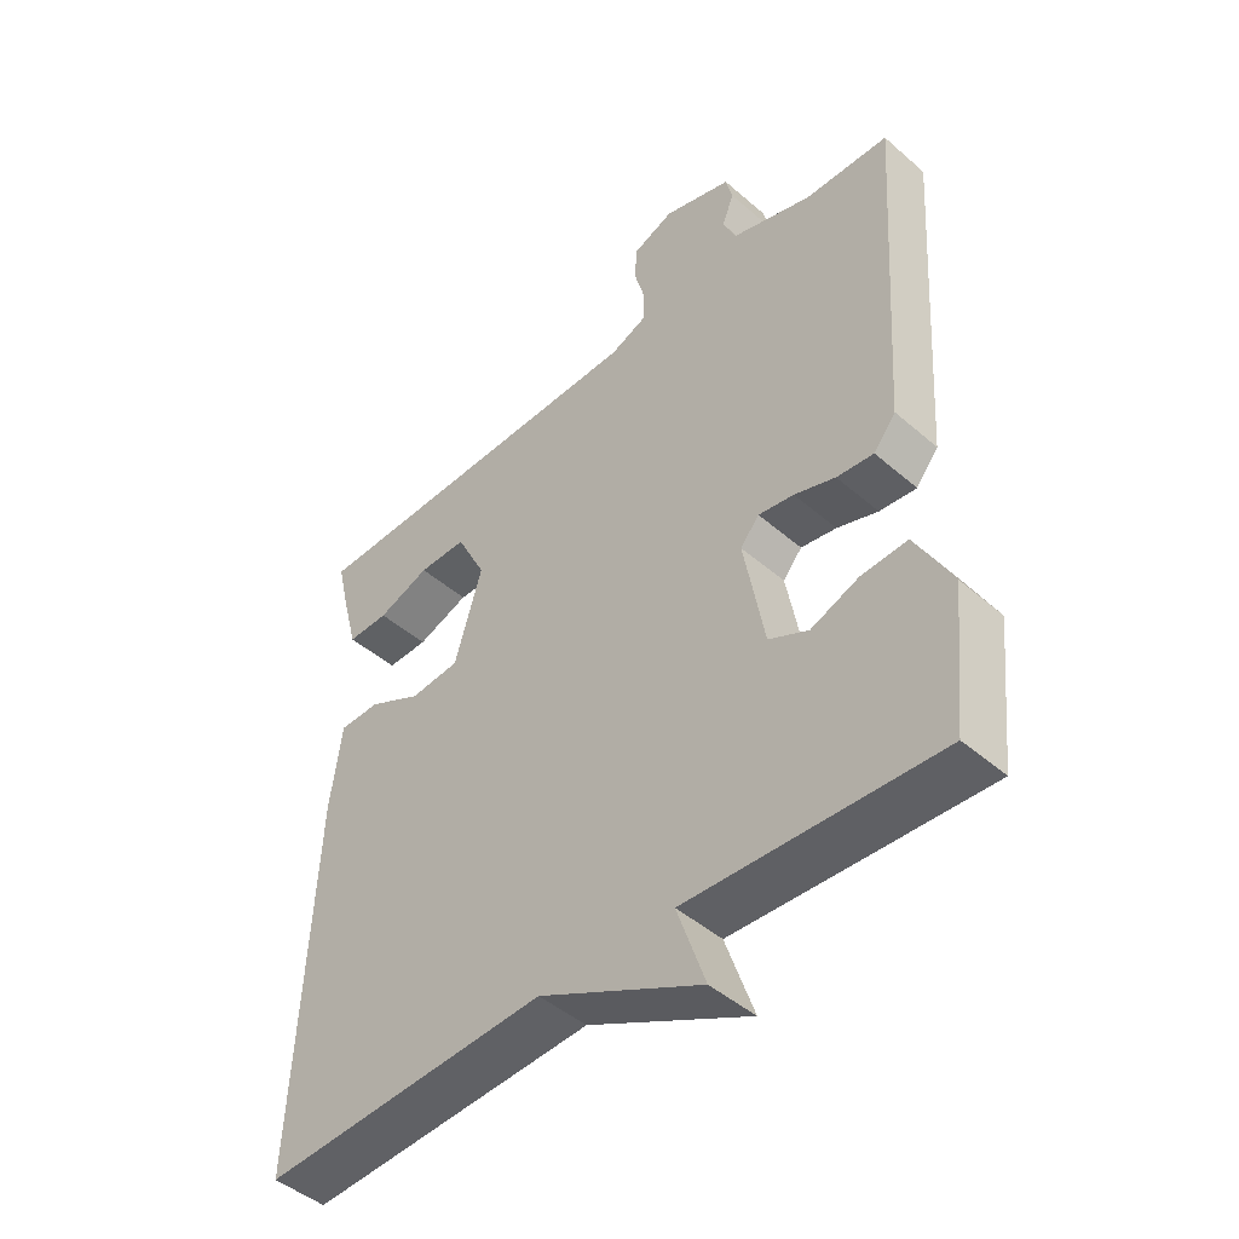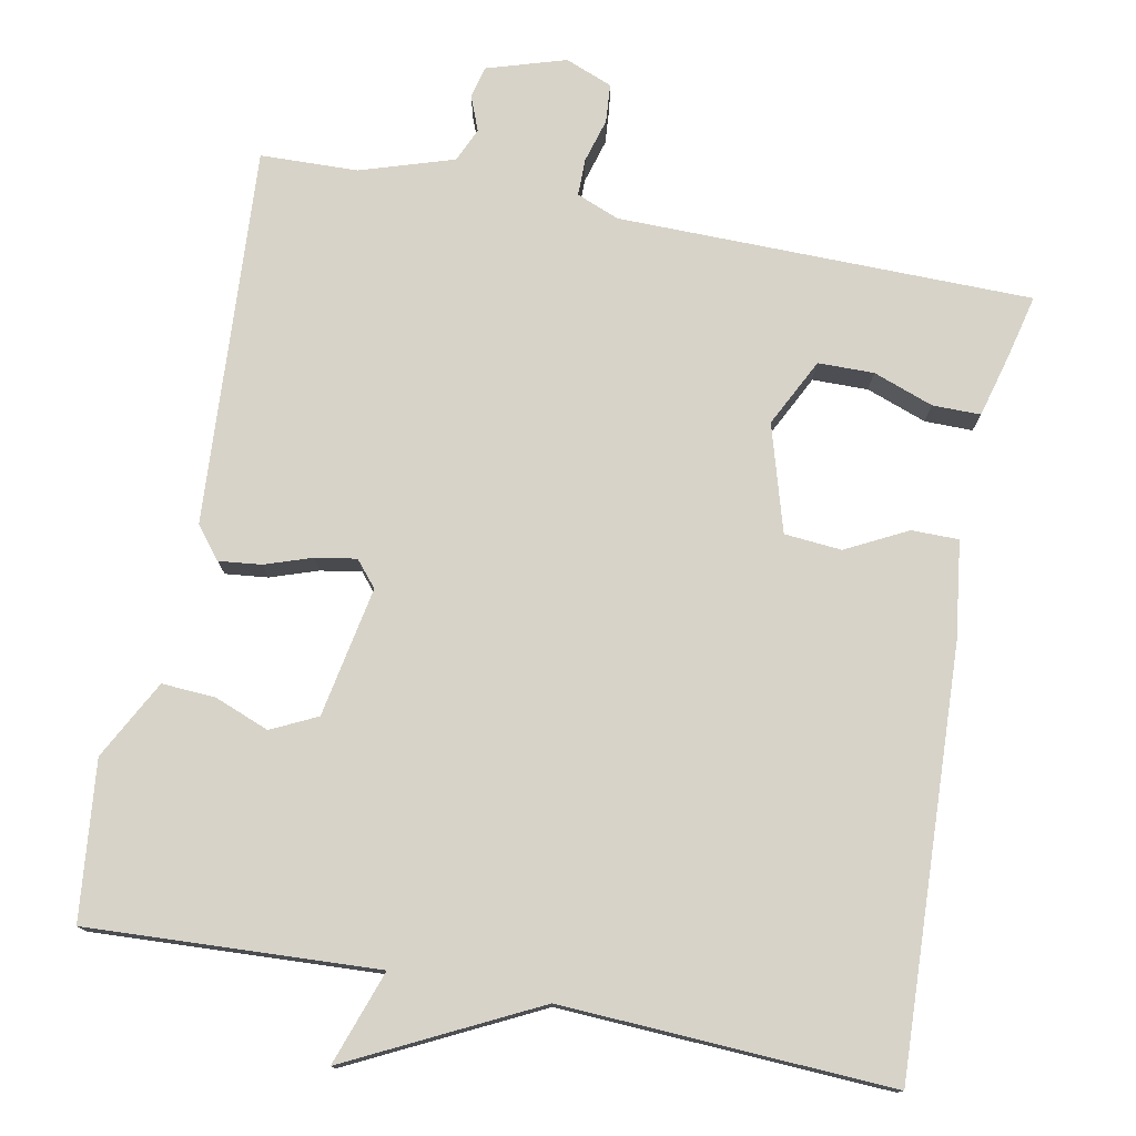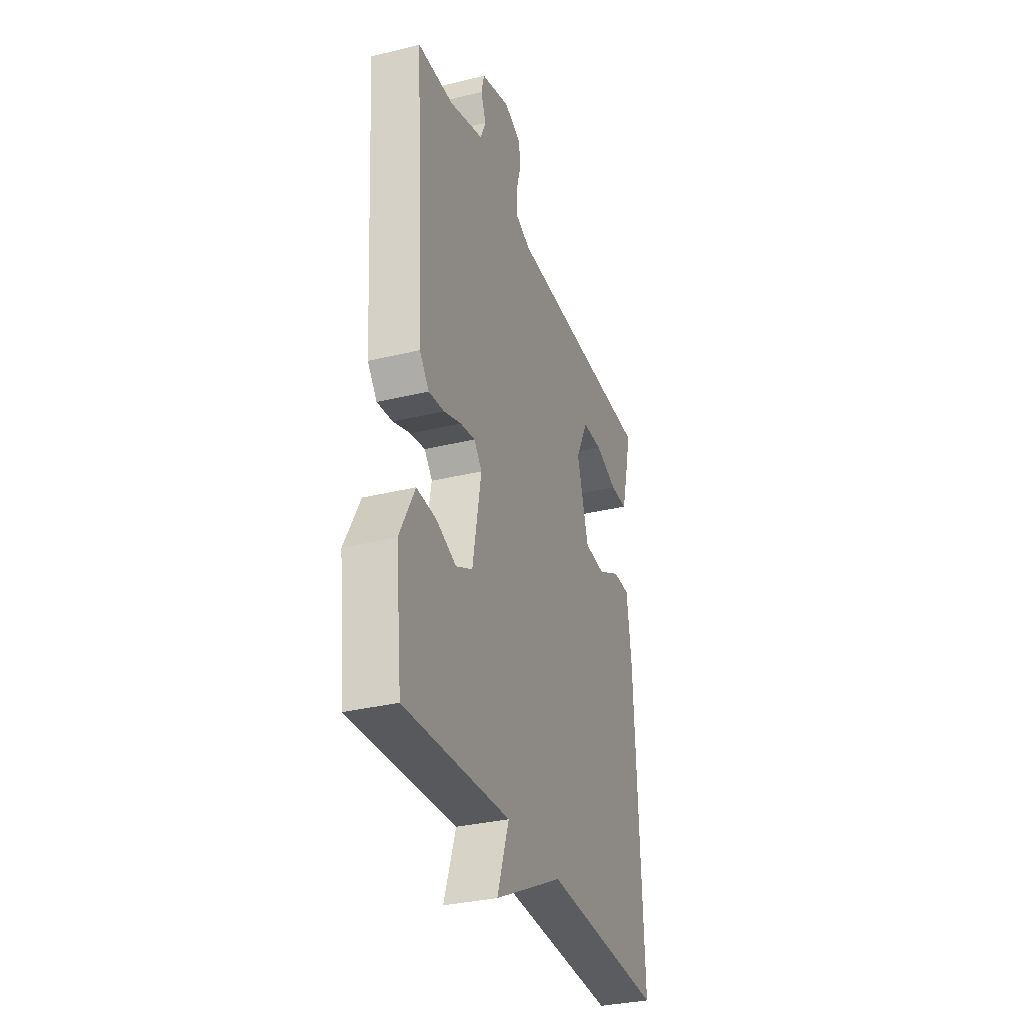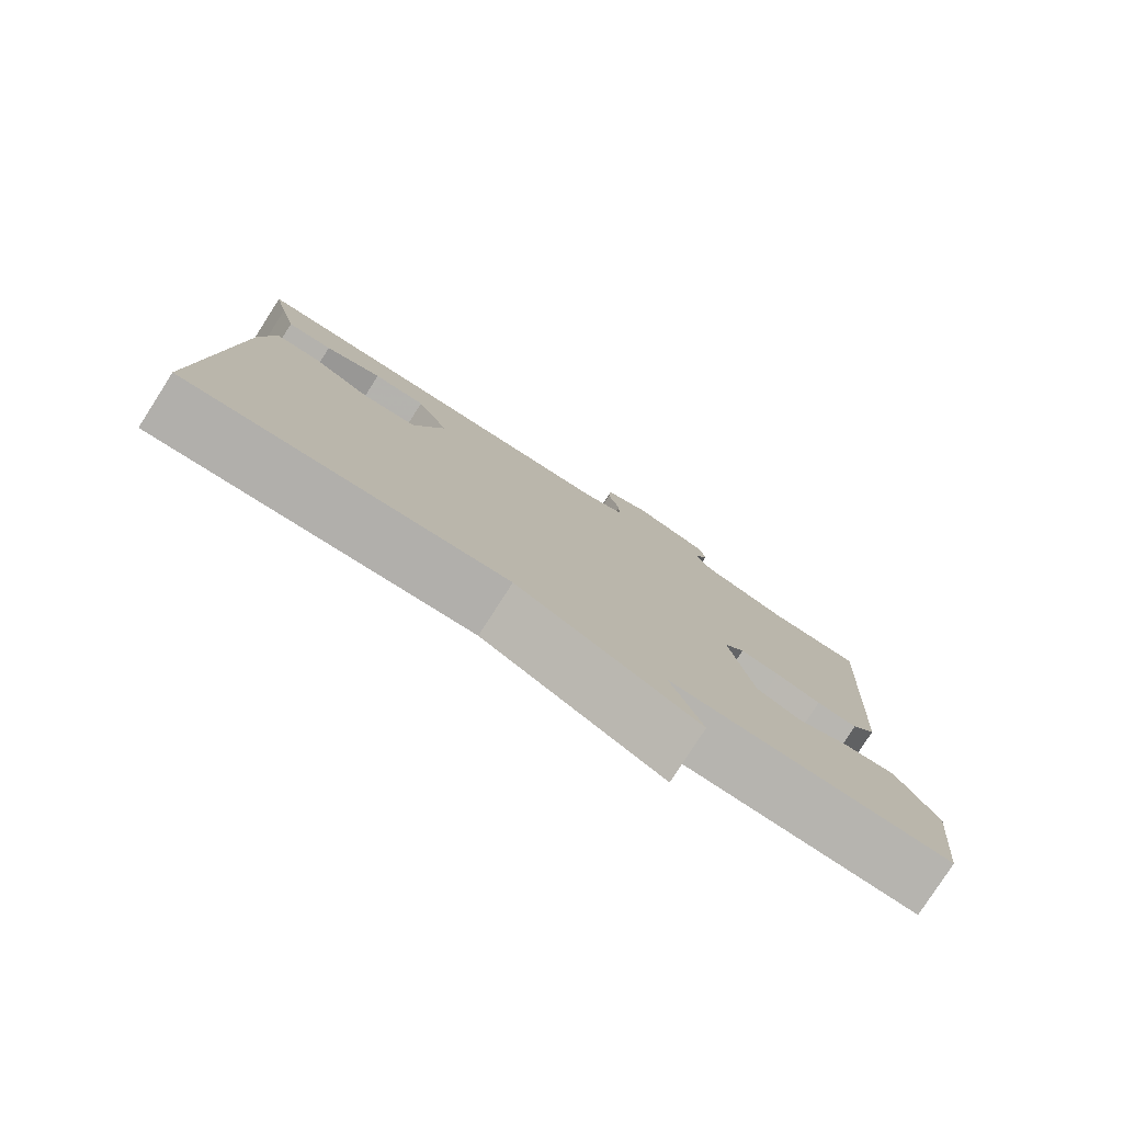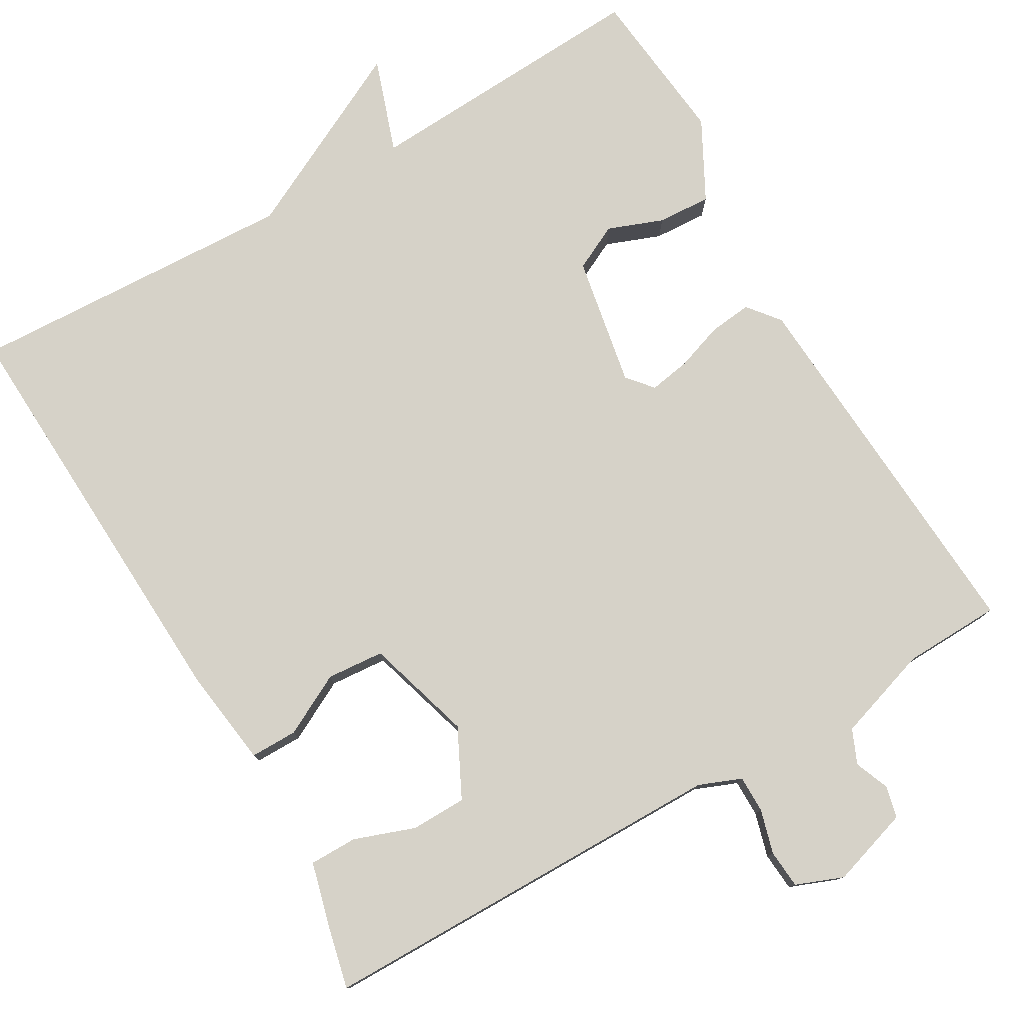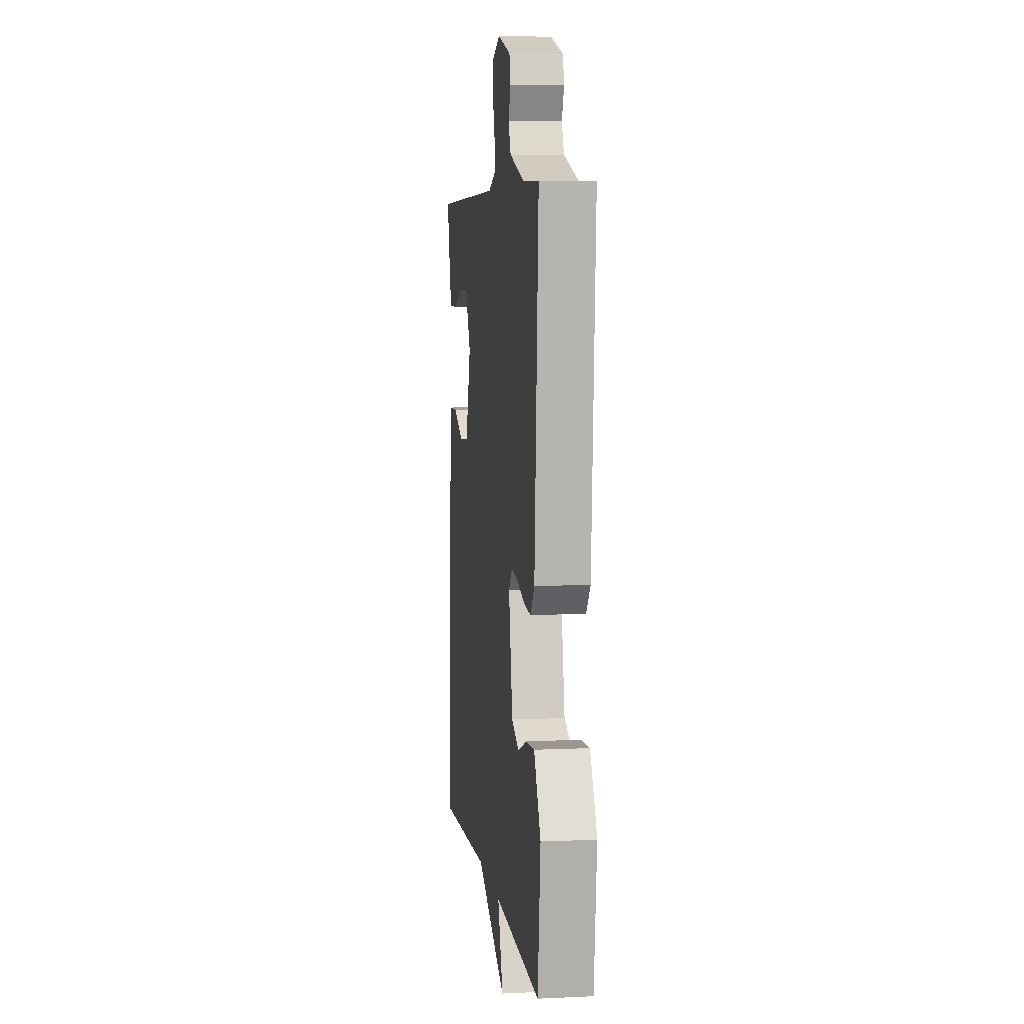
<metadata>
{"format":"obj","ext":"obj","renderer":"f3d","projection":"perspective","resolution":1024,"background":"white","views":[{"elev":-46.2,"azim":45.3,"up":"+Z"},{"elev":76.7,"azim":-168.9,"up":"+Y"},{"elev":-32.3,"azim":108.9,"up":"+Z"},{"elev":-79.5,"azim":-32.7,"up":"+Z"},{"elev":78.4,"azim":-30.1,"up":"+Y"},{"elev":6.2,"azim":82.2,"up":"+Z"}]}
</metadata>
<code>
v -0.5 0.07 -0.5
v -0.475 0.07 0.045
v -0.458 0.07 0.172
v -0.397 0.07 0.172
v -0.318 0.07 0.131
v -0.244 0.07 0.137
v -0.203 0.07 0.275
v -0.247 0.07 0.363
v -0.319 0.07 0.364
v -0.397 0.07 0.336
v -0.459 0.07 0.336
v -0.481 0.07 0.419
v -0.5 0.07 0.5
v 0.036 0.07 0.504
v 0.091 0.07 0.526
v 0.091 0.07 0.574
v 0.075 0.07 0.631
v 0.079 0.07 0.681
v 0.14 0.07 0.705
v 0.242 0.07 0.673
v 0.252 0.07 0.632
v 0.234 0.07 0.587
v 0.253 0.07 0.543
v 0.374 0.07 0.504
v 0.5 0.07 0.5
v 0.468 0.07 0.01
v 0.435 0.07 -0.031
v 0.38 0.07 -0.025
v 0.319 0.07 -0.004
v 0.266 0.07 0.005
v 0.238 0.07 -0.028
v 0.269 0.07 -0.196
v 0.328 0.07 -0.225
v 0.399 0.07 -0.198
v 0.468 0.07 -0.194
v 0.522 0.07 -0.296
v 0.5 0.07 -0.5
v 0.126 0.07 -0.48
v 0.168 0.07 -0.602
v -0.074 0.07 -0.48
v -0.5 0 -0.5
v -0.475 0 0.045
v -0.458 0 0.172
v -0.397 0 0.172
v -0.318 0 0.131
v -0.244 0 0.137
v -0.203 0 0.275
v -0.247 0 0.363
v -0.319 0 0.364
v -0.397 0 0.336
v -0.459 0 0.336
v -0.481 0 0.419
v -0.5 0 0.5
v 0.036 0 0.504
v 0.091 0 0.526
v 0.091 0 0.574
v 0.075 0 0.631
v 0.079 0 0.681
v 0.14 0 0.705
v 0.242 0 0.673
v 0.252 0 0.632
v 0.234 0 0.587
v 0.253 0 0.543
v 0.374 0 0.504
v 0.5 0 0.5
v 0.468 0 0.01
v 0.435 0 -0.031
v 0.38 0 -0.025
v 0.319 0 -0.004
v 0.266 0 0.005
v 0.238 0 -0.028
v 0.269 0 -0.196
v 0.328 0 -0.225
v 0.399 0 -0.198
v 0.468 0 -0.194
v 0.522 0 -0.296
v 0.5 0 -0.5
v 0.126 0 -0.48
v 0.168 0 -0.602
v -0.074 0 -0.48
f 38 39 40
f 36 37 38
f 35 36 38
f 34 35 38
f 33 34 38
f 32 33 38 40
f 40 1 2
f 32 40 2
f 31 32 2
f 27 28 29
f 26 27 29
f 25 26 29
f 24 25 29
f 23 24 29 30
f 22 23 30 31
f 20 21 22
f 19 20 22
f 18 19 22
f 17 18 22
f 16 17 22
f 15 16 22 31
f 12 13 14
f 11 12 14
f 10 11 14
f 9 10 14
f 8 9 14
f 14 15 31
f 8 14 31
f 7 8 31
f 2 3 4 5
f 2 5 6
f 31 2 6
f 6 7 31
f 80 79 78
f 78 77 76
f 78 76 75
f 78 75 74
f 78 74 73
f 80 78 73 72
f 42 41 80
f 42 80 72
f 42 72 71
f 69 68 67
f 69 67 66
f 69 66 65
f 69 65 64
f 70 69 64 63
f 71 70 63 62
f 62 61 60
f 62 60 59
f 62 59 58
f 62 58 57
f 62 57 56
f 71 62 56 55
f 54 53 52
f 54 52 51
f 54 51 50
f 54 50 49
f 54 49 48
f 71 55 54
f 71 54 48
f 71 48 47
f 45 44 43 42
f 46 45 42
f 46 42 71
f 71 47 46
f 1 41 42 2
f 2 42 43 3
f 3 43 44 4
f 4 44 45 5
f 5 45 46 6
f 6 46 47 7
f 7 47 48 8
f 8 48 49 9
f 9 49 50 10
f 10 50 51 11
f 11 51 52 12
f 12 52 53 13
f 13 53 54 14
f 14 54 55 15
f 15 55 56 16
f 16 56 57 17
f 17 57 58 18
f 18 58 59 19
f 19 59 60 20
f 20 60 61 21
f 21 61 62 22
f 22 62 63 23
f 23 63 64 24
f 24 64 65 25
f 25 65 66 26
f 26 66 67 27
f 27 67 68 28
f 28 68 69 29
f 29 69 70 30
f 30 70 71 31
f 31 71 72 32
f 32 72 73 33
f 33 73 74 34
f 34 74 75 35
f 35 75 76 36
f 36 76 77 37
f 37 77 78 38
f 38 78 79 39
f 39 79 80 40
f 40 80 41 1

</code>
